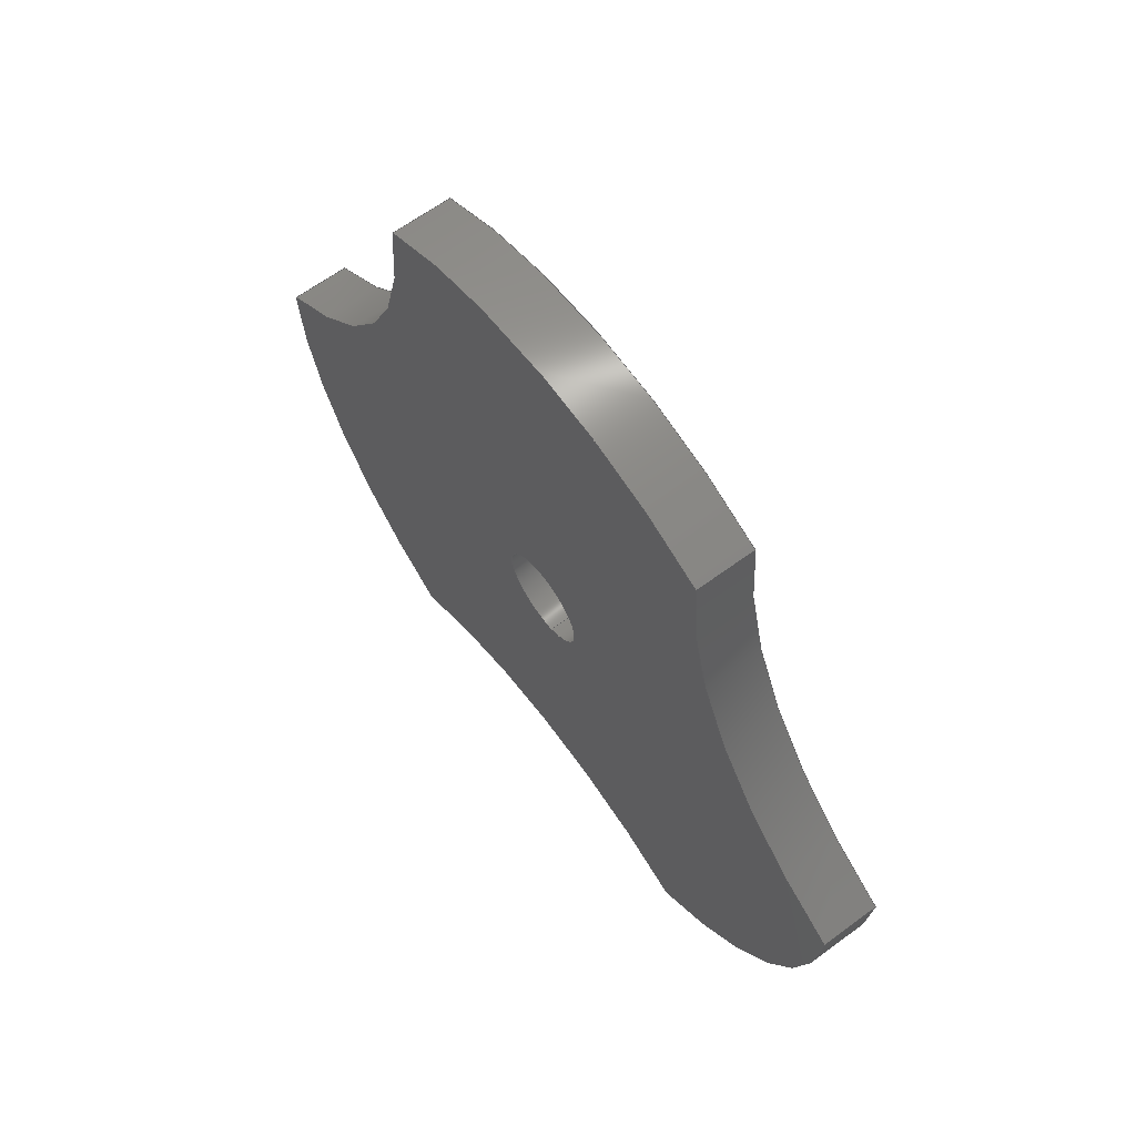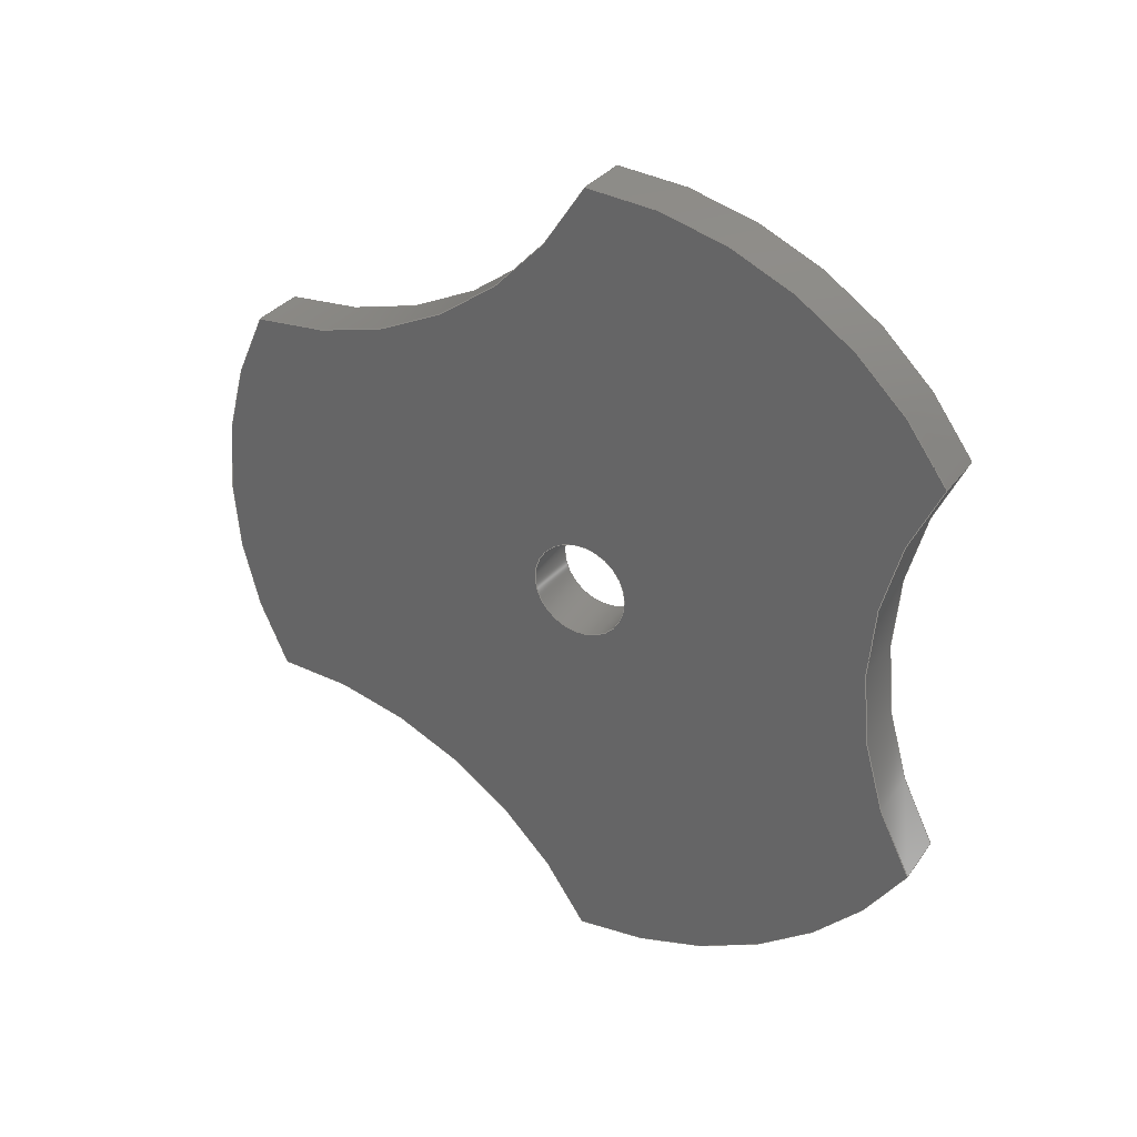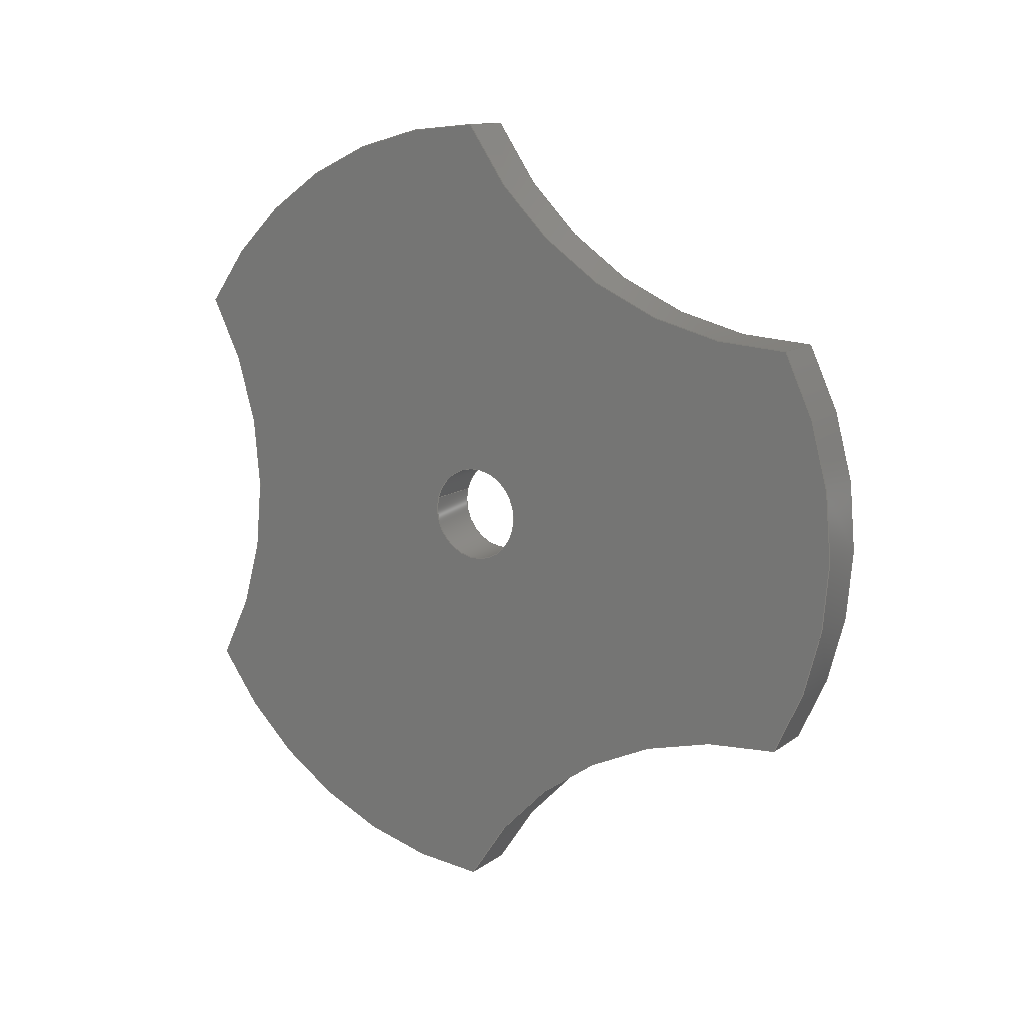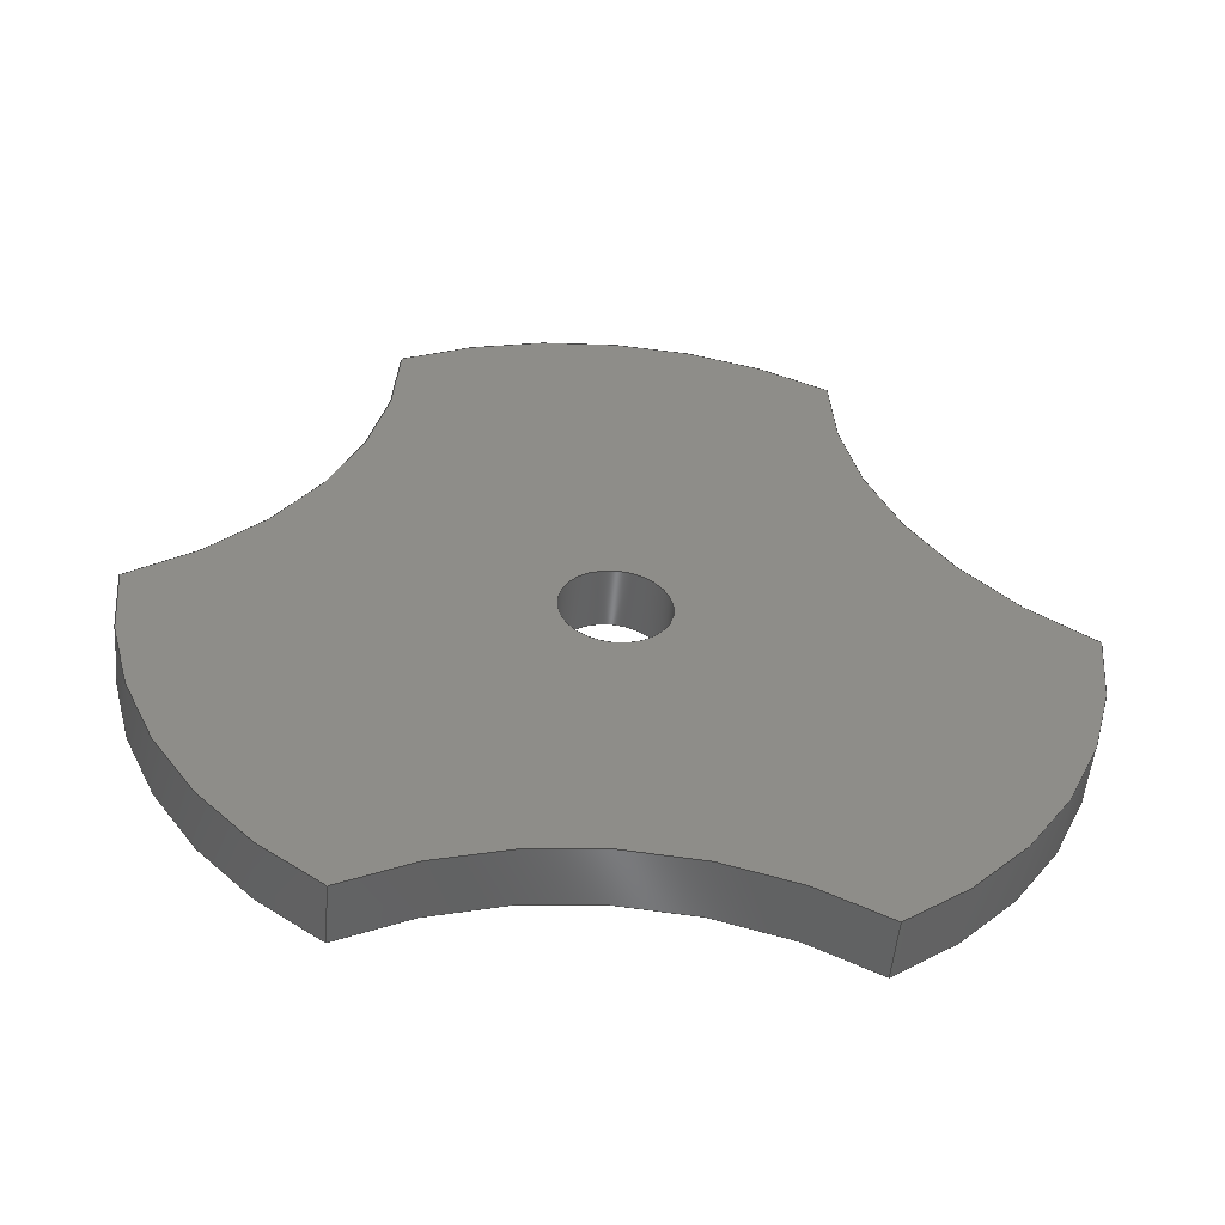
<metadata>
{"format":"step","ext":"step","renderer":"f3d","projection":"perspective","resolution":1024,"background":"white","views":[{"elev":64.1,"azim":-36.6,"up":"+Y"},{"elev":31.8,"azim":-60.5,"up":"+Z"},{"elev":12.5,"azim":122.3,"up":"+Z"},{"elev":-52.2,"azim":85.0,"up":"+Y"}]}
</metadata>
<code>
ISO-10303-21;
DATA;
#1=PROPERTY_DEFINITION_REPRESENTATION(#5,#3);
#2=PROPERTY_DEFINITION_REPRESENTATION(#6,#4);
#3=REPRESENTATION('',(#7),#288);
#4=REPRESENTATION('',(#8),#288);
#5=PROPERTY_DEFINITION('pmi validation property','',#293);
#6=PROPERTY_DEFINITION('pmi validation property','',#293);
#7=VALUE_REPRESENTATION_ITEM('number of annotations',COUNT_MEASURE(0));
#8=VALUE_REPRESENTATION_ITEM('number of views',COUNT_MEASURE(0));
#9=SHAPE_REPRESENTATION_RELATIONSHIP('','',#164,#10);
#10=ADVANCED_BREP_SHAPE_REPRESENTATION('',(#162),#288);
#11=PLANE('',#187);
#12=PLANE('',#188);
#13=LINE('',#248,#19);
#14=LINE('',#252,#20);
#15=LINE('',#258,#21);
#16=LINE('',#264,#22);
#17=LINE('',#270,#23);
#18=LINE('',#276,#24);
#19=VECTOR('',#195,1);
#20=VECTOR('',#198,1);
#21=VECTOR('',#205,1);
#22=VECTOR('',#212,1);
#23=VECTOR('',#219,1);
#24=VECTOR('',#226,1);
#25=ORIENTED_EDGE('',*,*,#65,.T.);
#26=ORIENTED_EDGE('',*,*,#66,.F.);
#27=ORIENTED_EDGE('',*,*,#67,.F.);
#28=ORIENTED_EDGE('',*,*,#68,.T.);
#29=ORIENTED_EDGE('',*,*,#69,.F.);
#30=ORIENTED_EDGE('',*,*,#68,.F.);
#31=ORIENTED_EDGE('',*,*,#70,.T.);
#32=ORIENTED_EDGE('',*,*,#71,.T.);
#33=ORIENTED_EDGE('',*,*,#72,.T.);
#34=ORIENTED_EDGE('',*,*,#71,.F.);
#35=ORIENTED_EDGE('',*,*,#73,.F.);
#36=ORIENTED_EDGE('',*,*,#74,.T.);
#37=ORIENTED_EDGE('',*,*,#75,.F.);
#38=ORIENTED_EDGE('',*,*,#74,.F.);
#39=ORIENTED_EDGE('',*,*,#76,.T.);
#40=ORIENTED_EDGE('',*,*,#77,.T.);
#41=ORIENTED_EDGE('',*,*,#78,.T.);
#42=ORIENTED_EDGE('',*,*,#77,.F.);
#43=ORIENTED_EDGE('',*,*,#79,.F.);
#44=ORIENTED_EDGE('',*,*,#80,.T.);
#45=ORIENTED_EDGE('',*,*,#81,.F.);
#46=ORIENTED_EDGE('',*,*,#80,.F.);
#47=ORIENTED_EDGE('',*,*,#82,.T.);
#48=ORIENTED_EDGE('',*,*,#66,.T.);
#49=ORIENTED_EDGE('',*,*,#83,.F.);
#50=ORIENTED_EDGE('',*,*,#84,.T.);
#51=ORIENTED_EDGE('',*,*,#67,.T.);
#52=ORIENTED_EDGE('',*,*,#82,.F.);
#53=ORIENTED_EDGE('',*,*,#79,.T.);
#54=ORIENTED_EDGE('',*,*,#76,.F.);
#55=ORIENTED_EDGE('',*,*,#73,.T.);
#56=ORIENTED_EDGE('',*,*,#70,.F.);
#57=ORIENTED_EDGE('',*,*,#83,.T.);
#58=ORIENTED_EDGE('',*,*,#65,.F.);
#59=ORIENTED_EDGE('',*,*,#69,.T.);
#60=ORIENTED_EDGE('',*,*,#72,.F.);
#61=ORIENTED_EDGE('',*,*,#75,.T.);
#62=ORIENTED_EDGE('',*,*,#78,.F.);
#63=ORIENTED_EDGE('',*,*,#81,.T.);
#64=ORIENTED_EDGE('',*,*,#84,.F.);
#65=EDGE_CURVE('',#85,#86,#99,.T.);
#66=EDGE_CURVE('',#87,#86,#13,.T.);
#67=EDGE_CURVE('',#88,#87,#100,.T.);
#68=EDGE_CURVE('',#88,#85,#14,.T.);
#69=EDGE_CURVE('',#85,#89,#101,.T.);
#70=EDGE_CURVE('',#88,#90,#102,.T.);
#71=EDGE_CURVE('',#90,#89,#15,.T.);
#72=EDGE_CURVE('',#91,#89,#103,.T.);
#73=EDGE_CURVE('',#92,#90,#104,.T.);
#74=EDGE_CURVE('',#92,#91,#16,.T.);
#75=EDGE_CURVE('',#91,#93,#105,.T.);
#76=EDGE_CURVE('',#92,#94,#106,.T.);
#77=EDGE_CURVE('',#94,#93,#17,.T.);
#78=EDGE_CURVE('',#95,#93,#107,.T.);
#79=EDGE_CURVE('',#96,#94,#108,.T.);
#80=EDGE_CURVE('',#96,#95,#18,.T.);
#81=EDGE_CURVE('',#95,#86,#109,.T.);
#82=EDGE_CURVE('',#96,#87,#110,.T.);
#83=EDGE_CURVE('',#97,#97,#111,.T.);
#84=EDGE_CURVE('',#98,#98,#112,.T.);
#85=VERTEX_POINT('',#246);
#86=VERTEX_POINT('',#247);
#87=VERTEX_POINT('',#249);
#88=VERTEX_POINT('',#251);
#89=VERTEX_POINT('',#255);
#90=VERTEX_POINT('',#257);
#91=VERTEX_POINT('',#261);
#92=VERTEX_POINT('',#263);
#93=VERTEX_POINT('',#267);
#94=VERTEX_POINT('',#269);
#95=VERTEX_POINT('',#273);
#96=VERTEX_POINT('',#275);
#97=VERTEX_POINT('',#282);
#98=VERTEX_POINT('',#284);
#99=CIRCLE('',#167,0.01113);
#100=CIRCLE('',#168,0.01113);
#101=CIRCLE('',#170,0.01131);
#102=CIRCLE('',#171,0.01131);
#103=CIRCLE('',#173,0.01113);
#104=CIRCLE('',#174,0.01113);
#105=CIRCLE('',#176,0.01131);
#106=CIRCLE('',#177,0.01131);
#107=CIRCLE('',#179,0.01113);
#108=CIRCLE('',#180,0.01113);
#109=CIRCLE('',#182,0.01131);
#110=CIRCLE('',#183,0.01131);
#111=CIRCLE('',#185,0.001353);
#112=CIRCLE('',#186,0.001353);
#113=EDGE_LOOP('',(#25,#26,#27,#28));
#114=EDGE_LOOP('',(#29,#30,#31,#32));
#115=EDGE_LOOP('',(#33,#34,#35,#36));
#116=EDGE_LOOP('',(#37,#38,#39,#40));
#117=EDGE_LOOP('',(#41,#42,#43,#44));
#118=EDGE_LOOP('',(#45,#46,#47,#48));
#119=EDGE_LOOP('',(#49));
#120=EDGE_LOOP('',(#50));
#121=EDGE_LOOP('',(#51,#52,#53,#54,#55,#56));
#122=EDGE_LOOP('',(#57));
#123=EDGE_LOOP('',(#58,#59,#60,#61,#62,#63));
#124=EDGE_LOOP('',(#64));
#125=FACE_BOUND('',#113,.T.);
#126=FACE_BOUND('',#114,.T.);
#127=FACE_BOUND('',#115,.T.);
#128=FACE_BOUND('',#116,.T.);
#129=FACE_BOUND('',#117,.T.);
#130=FACE_BOUND('',#118,.T.);
#131=FACE_BOUND('',#119,.T.);
#132=FACE_BOUND('',#120,.T.);
#133=FACE_BOUND('',#121,.T.);
#134=FACE_BOUND('',#122,.T.);
#135=FACE_BOUND('',#123,.T.);
#136=FACE_BOUND('',#124,.T.);
#137=CYLINDRICAL_SURFACE('',#166,0.01113);
#138=CYLINDRICAL_SURFACE('',#169,0.01131);
#139=CYLINDRICAL_SURFACE('',#172,0.01113);
#140=CYLINDRICAL_SURFACE('',#175,0.01131);
#141=CYLINDRICAL_SURFACE('',#178,0.01113);
#142=CYLINDRICAL_SURFACE('',#181,0.01131);
#143=CYLINDRICAL_SURFACE('',#184,0.001353);
#144=ADVANCED_FACE('',(#125),#137,.F.);
#145=ADVANCED_FACE('',(#126),#138,.T.);
#146=ADVANCED_FACE('',(#127),#139,.F.);
#147=ADVANCED_FACE('',(#128),#140,.T.);
#148=ADVANCED_FACE('',(#129),#141,.F.);
#149=ADVANCED_FACE('',(#130),#142,.T.);
#150=ADVANCED_FACE('',(#131,#132),#143,.F.);
#151=ADVANCED_FACE('',(#133,#134),#11,.T.);
#152=ADVANCED_FACE('',(#135,#136),#12,.F.);
#153=CLOSED_SHELL('',(#144,#145,#146,#147,#148,#149,#150,#151,#152));
#154=STYLED_ITEM('',(#155),#162);
#155=PRESENTATION_STYLE_ASSIGNMENT((#156));
#156=SURFACE_STYLE_USAGE(.BOTH.,#157);
#157=SURFACE_SIDE_STYLE('',(#158));
#158=SURFACE_STYLE_FILL_AREA(#159);
#159=FILL_AREA_STYLE('',(#160));
#160=FILL_AREA_STYLE_COLOUR('',#161);
#161=COLOUR_RGB('',0.09804,0.09804,0.09804);
#162=MANIFOLD_SOLID_BREP('Lock tabs',#153);
#163=SHAPE_DEFINITION_REPRESENTATION(#293,#164);
#164=SHAPE_REPRESENTATION('Lock tabs',(#165),#288);
#165=AXIS2_PLACEMENT_3D('',#243,#189,#190);
#166=AXIS2_PLACEMENT_3D('',#244,#191,#192);
#167=AXIS2_PLACEMENT_3D('',#245,#193,#194);
#168=AXIS2_PLACEMENT_3D('',#250,#196,#197);
#169=AXIS2_PLACEMENT_3D('',#253,#199,#200);
#170=AXIS2_PLACEMENT_3D('',#254,#201,#202);
#171=AXIS2_PLACEMENT_3D('',#256,#203,#204);
#172=AXIS2_PLACEMENT_3D('',#259,#206,#207);
#173=AXIS2_PLACEMENT_3D('',#260,#208,#209);
#174=AXIS2_PLACEMENT_3D('',#262,#210,#211);
#175=AXIS2_PLACEMENT_3D('',#265,#213,#214);
#176=AXIS2_PLACEMENT_3D('',#266,#215,#216);
#177=AXIS2_PLACEMENT_3D('',#268,#217,#218);
#178=AXIS2_PLACEMENT_3D('',#271,#220,#221);
#179=AXIS2_PLACEMENT_3D('',#272,#222,#223);
#180=AXIS2_PLACEMENT_3D('',#274,#224,#225);
#181=AXIS2_PLACEMENT_3D('',#277,#227,#228);
#182=AXIS2_PLACEMENT_3D('',#278,#229,#230);
#183=AXIS2_PLACEMENT_3D('',#279,#231,#232);
#184=AXIS2_PLACEMENT_3D('',#280,#233,#234);
#185=AXIS2_PLACEMENT_3D('',#281,#235,#236);
#186=AXIS2_PLACEMENT_3D('',#283,#237,#238);
#187=AXIS2_PLACEMENT_3D('',#285,#239,#240);
#188=AXIS2_PLACEMENT_3D('',#286,#241,#242);
#189=DIRECTION('',(0,0,1));
#190=DIRECTION('',(1,0,0));
#191=DIRECTION('',(1,0,0));
#192=DIRECTION('',(0,0.9659,-0.2588));
#193=DIRECTION('',(1,0,0));
#194=DIRECTION('',(0,-0.9659,0.2588));
#195=DIRECTION('',(1,0,0));
#196=DIRECTION('',(1,0,0));
#197=DIRECTION('',(0,-0.9659,0.2588));
#198=DIRECTION('',(1,0,0));
#199=DIRECTION('',(1,0,0));
#200=DIRECTION('',(0,0.9659,-0.2588));
#201=DIRECTION('',(1,0,0));
#202=DIRECTION('',(0,-0.9659,0.2588));
#203=DIRECTION('',(1,0,0));
#204=DIRECTION('',(0,-0.9659,0.2588));
#205=DIRECTION('',(1,0,0));
#206=DIRECTION('',(1,0,0));
#207=DIRECTION('',(0,0.9659,-0.2588));
#208=DIRECTION('',(1,0,0));
#209=DIRECTION('',(0,-0.9659,0.2588));
#210=DIRECTION('',(1,0,0));
#211=DIRECTION('',(0,-0.9659,0.2588));
#212=DIRECTION('',(1,0,0));
#213=DIRECTION('',(1,0,0));
#214=DIRECTION('',(0,0.9659,-0.2588));
#215=DIRECTION('',(1,0,0));
#216=DIRECTION('',(0,-0.9659,0.2588));
#217=DIRECTION('',(1,0,0));
#218=DIRECTION('',(0,-0.9659,0.2588));
#219=DIRECTION('',(1,0,0));
#220=DIRECTION('',(1,0,0));
#221=DIRECTION('',(0,0.9659,-0.2588));
#222=DIRECTION('',(1,0,0));
#223=DIRECTION('',(0,-0.9659,0.2588));
#224=DIRECTION('',(1,0,0));
#225=DIRECTION('',(0,-0.9659,0.2588));
#226=DIRECTION('',(1,0,0));
#227=DIRECTION('',(1,0,0));
#228=DIRECTION('',(0,0.9659,-0.2588));
#229=DIRECTION('',(1,0,0));
#230=DIRECTION('',(0,-0.9659,0.2588));
#231=DIRECTION('',(1,0,0));
#232=DIRECTION('',(0,-0.9659,0.2588));
#233=DIRECTION('',(1,0,0));
#234=DIRECTION('',(0,0.9659,-0.2588));
#235=DIRECTION('',(1,0,0));
#236=DIRECTION('',(0,-0.9659,0.2588));
#237=DIRECTION('',(1,0,0));
#238=DIRECTION('',(0,-0.9659,0.2588));
#239=DIRECTION('',(-1,0,0));
#240=DIRECTION('',(0,-0.2588,-0.9659));
#241=DIRECTION('',(-1,0,0));
#242=DIRECTION('',(0,-0.2588,-0.9659));
#243=CARTESIAN_POINT('',(0,0,0));
#244=CARTESIAN_POINT('',(-0.04243,-0.3553,0.08522));
#245=CARTESIAN_POINT('',(-0.04084,-0.3553,0.08522));
#246=CARTESIAN_POINT('',(-0.04084,-0.3457,0.07946));
#247=CARTESIAN_POINT('',(-0.04084,-0.3457,0.09097));
#248=CARTESIAN_POINT('',(-0.04243,-0.3457,0.09097));
#249=CARTESIAN_POINT('',(-0.04243,-0.3457,0.09097));
#250=CARTESIAN_POINT('',(-0.04243,-0.3553,0.08522));
#251=CARTESIAN_POINT('',(-0.04243,-0.3457,0.07946));
#252=CARTESIAN_POINT('',(-0.04243,-0.3457,0.07946));
#253=CARTESIAN_POINT('',(-0.04243,-0.336,0.08522));
#254=CARTESIAN_POINT('',(-0.04084,-0.336,0.08522));
#255=CARTESIAN_POINT('',(-0.04084,-0.3361,0.07391));
#256=CARTESIAN_POINT('',(-0.04243,-0.336,0.08522));
#257=CARTESIAN_POINT('',(-0.04243,-0.3361,0.07391));
#258=CARTESIAN_POINT('',(-0.04243,-0.3361,0.07391));
#259=CARTESIAN_POINT('',(-0.04243,-0.3264,0.06853));
#260=CARTESIAN_POINT('',(-0.04084,-0.3264,0.06853));
#261=CARTESIAN_POINT('',(-0.04084,-0.3261,0.07966));
#262=CARTESIAN_POINT('',(-0.04243,-0.3264,0.06853));
#263=CARTESIAN_POINT('',(-0.04243,-0.3261,0.07966));
#264=CARTESIAN_POINT('',(-0.04243,-0.3261,0.07966));
#265=CARTESIAN_POINT('',(-0.04243,-0.336,0.08522));
#266=CARTESIAN_POINT('',(-0.04084,-0.336,0.08522));
#267=CARTESIAN_POINT('',(-0.04084,-0.3261,0.09077));
#268=CARTESIAN_POINT('',(-0.04243,-0.336,0.08522));
#269=CARTESIAN_POINT('',(-0.04243,-0.3261,0.09077));
#270=CARTESIAN_POINT('',(-0.04243,-0.3261,0.09077));
#271=CARTESIAN_POINT('',(-0.04243,-0.3264,0.1019));
#272=CARTESIAN_POINT('',(-0.04084,-0.3264,0.1019));
#273=CARTESIAN_POINT('',(-0.04084,-0.3361,0.09653));
#274=CARTESIAN_POINT('',(-0.04243,-0.3264,0.1019));
#275=CARTESIAN_POINT('',(-0.04243,-0.3361,0.09653));
#276=CARTESIAN_POINT('',(-0.04243,-0.3361,0.09653));
#277=CARTESIAN_POINT('',(-0.04243,-0.336,0.08522));
#278=CARTESIAN_POINT('',(-0.04084,-0.336,0.08522));
#279=CARTESIAN_POINT('',(-0.04243,-0.336,0.08522));
#280=CARTESIAN_POINT('',(-0.04243,-0.336,0.08522));
#281=CARTESIAN_POINT('',(-0.04243,-0.336,0.08522));
#282=CARTESIAN_POINT('',(-0.04243,-0.3373,0.08557));
#283=CARTESIAN_POINT('',(-0.04084,-0.336,0.08522));
#284=CARTESIAN_POINT('',(-0.04084,-0.3373,0.08557));
#285=CARTESIAN_POINT('',(-0.04243,-0.3358,0.08496));
#286=CARTESIAN_POINT('',(-0.04084,-0.3358,0.08496));
#287=MECHANICAL_DESIGN_GEOMETRIC_PRESENTATION_REPRESENTATION('',(#154),
#288);
#288=(
GEOMETRIC_REPRESENTATION_CONTEXT(3)
GLOBAL_UNCERTAINTY_ASSIGNED_CONTEXT((#289))
GLOBAL_UNIT_ASSIGNED_CONTEXT((#292,#291,#290))
REPRESENTATION_CONTEXT('Lock tabs','TOP_LEVEL_ASSEMBLY_PART')
);
#289=UNCERTAINTY_MEASURE_WITH_UNIT(LENGTH_MEASURE(5e-06),#292,
'DISTANCE_ACCURACY_VALUE','Maximum Tolerance applied to model');
#290=(
NAMED_UNIT(*)
SI_UNIT($,.STERADIAN.)
SOLID_ANGLE_UNIT()
);
#291=(
NAMED_UNIT(*)
PLANE_ANGLE_UNIT()
SI_UNIT($,.RADIAN.)
);
#292=(
LENGTH_UNIT()
NAMED_UNIT(*)
SI_UNIT($,.METRE.)
);
#293=PRODUCT_DEFINITION_SHAPE('','',#294);
#294=PRODUCT_DEFINITION('','',#296,#295);
#295=PRODUCT_DEFINITION_CONTEXT('',#302,'design');
#296=PRODUCT_DEFINITION_FORMATION_WITH_SPECIFIED_SOURCE('','',#298,
 .NOT_KNOWN.);
#297=PRODUCT_RELATED_PRODUCT_CATEGORY('','',(#298));
#298=PRODUCT('Lock tabs','Lock tabs','Lock tabs',(#300));
#299=PRODUCT_CATEGORY('','');
#300=PRODUCT_CONTEXT('',#302,'mechanical');
#301=APPLICATION_PROTOCOL_DEFINITION('international standard',
'automotive_design',2010,#302);
#302=APPLICATION_CONTEXT(
'core data for automotive mechanical design processes');
ENDSEC;
END-ISO-10303-21;

</code>
